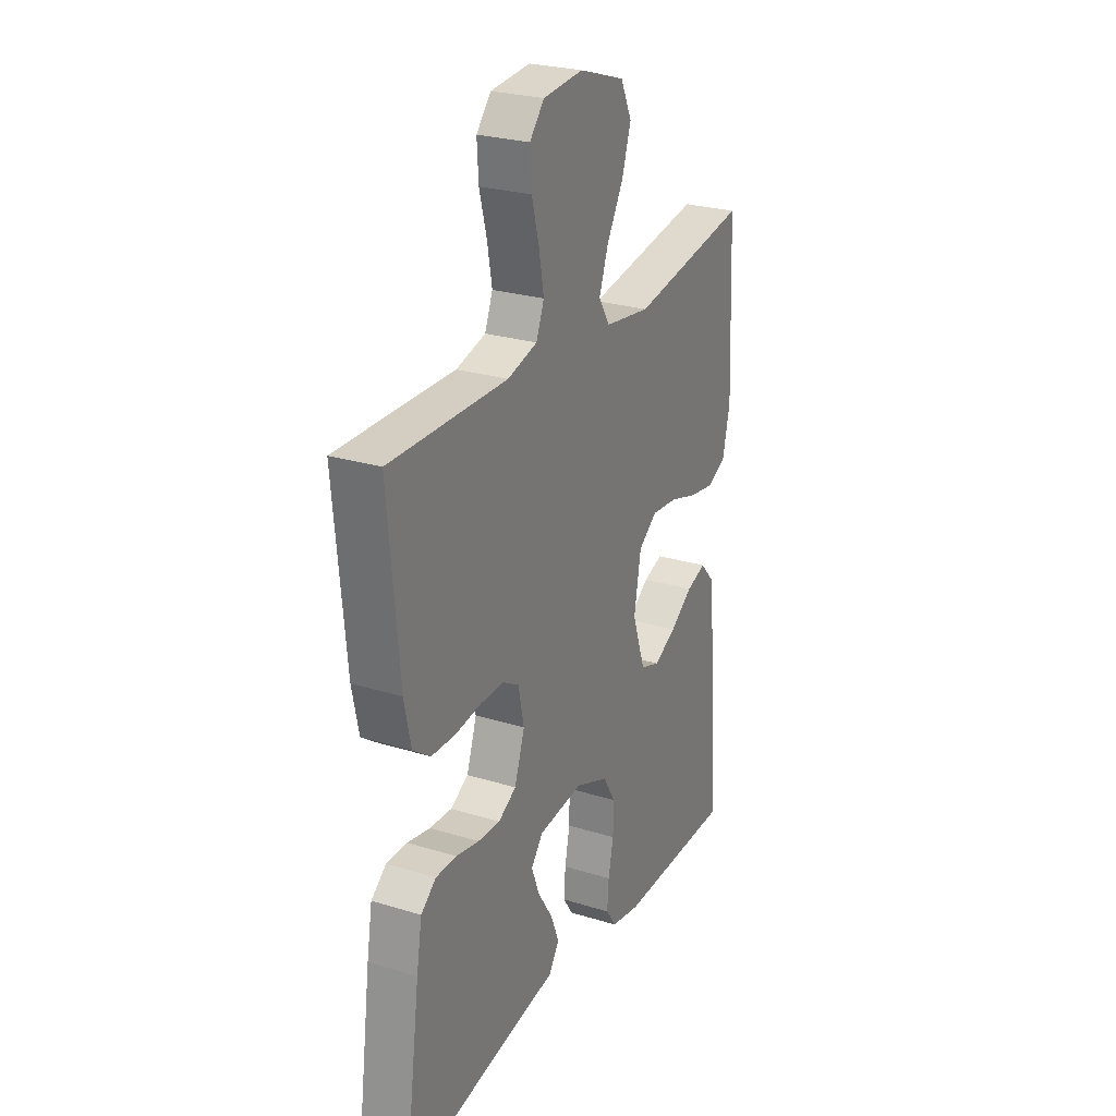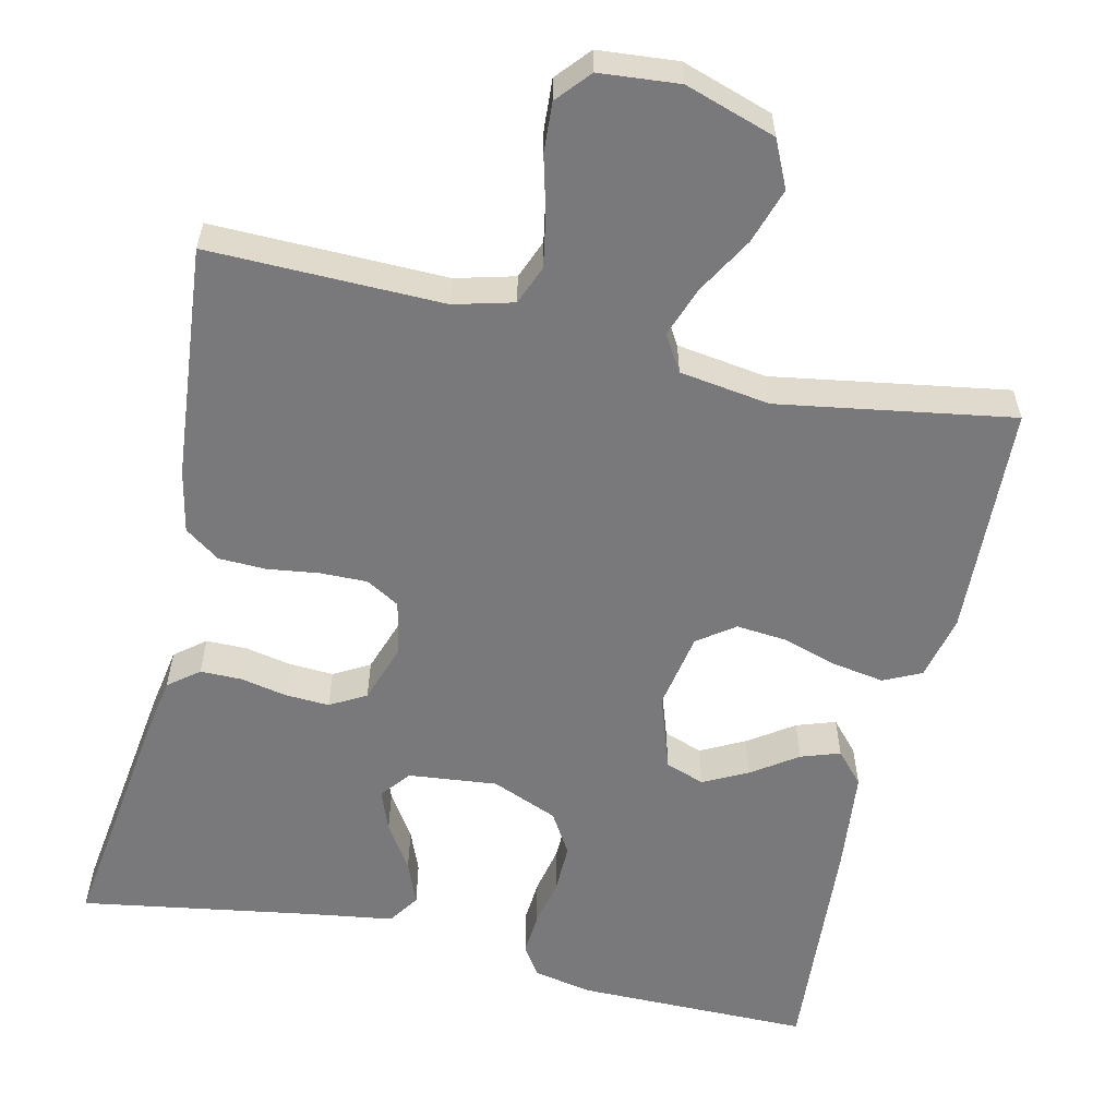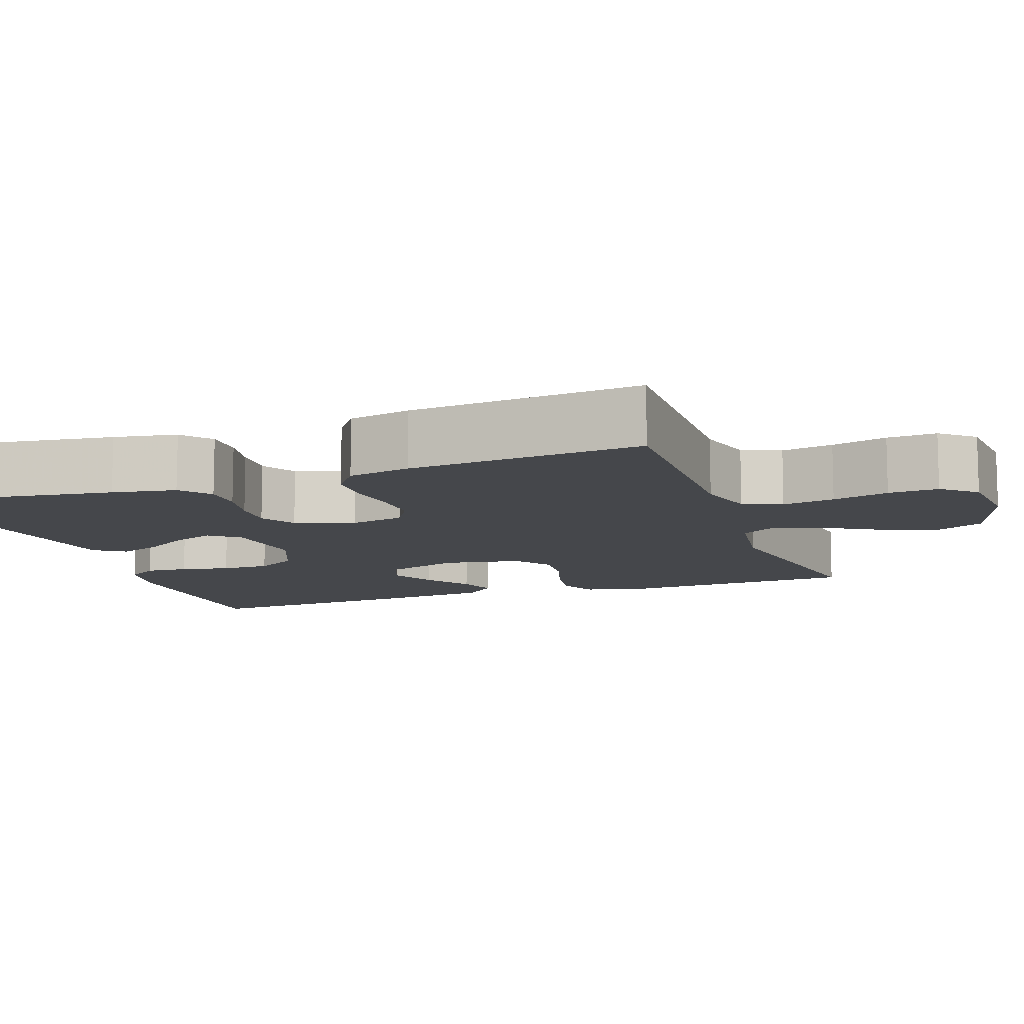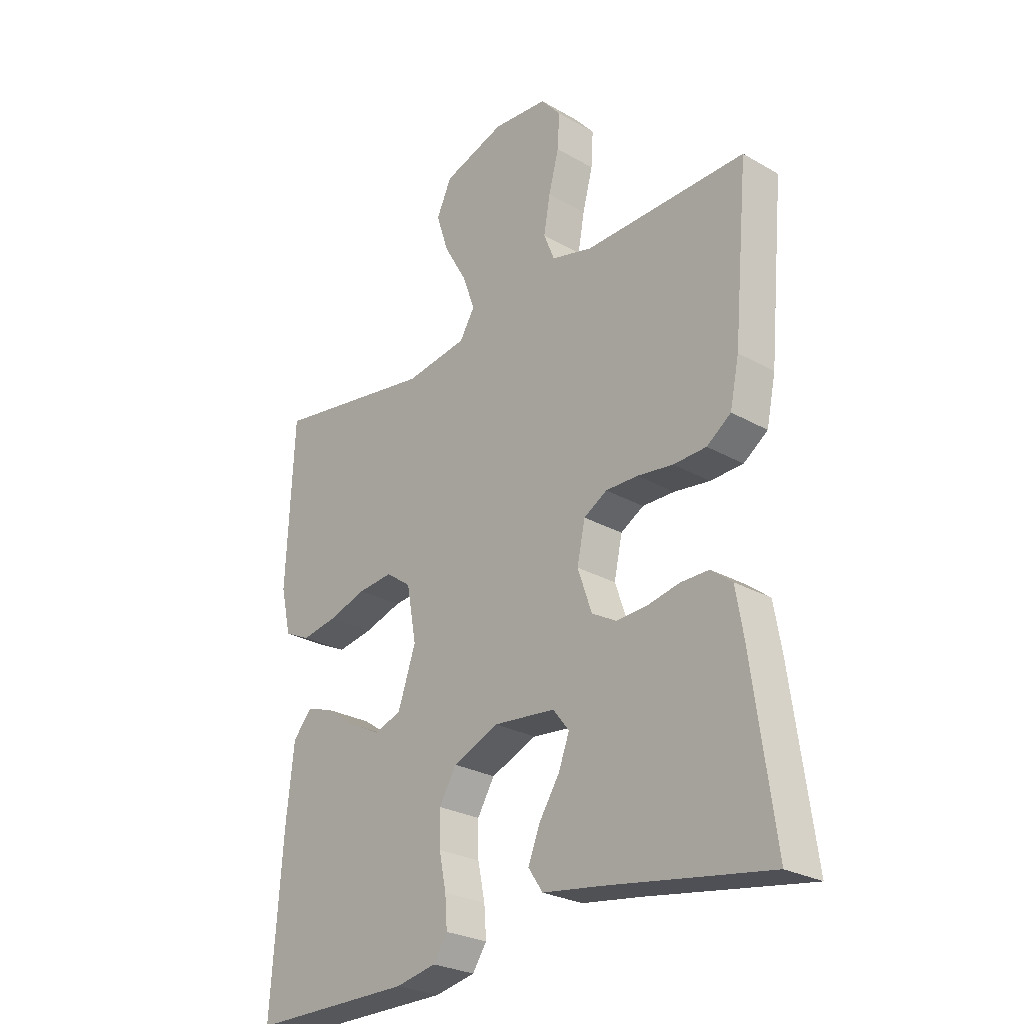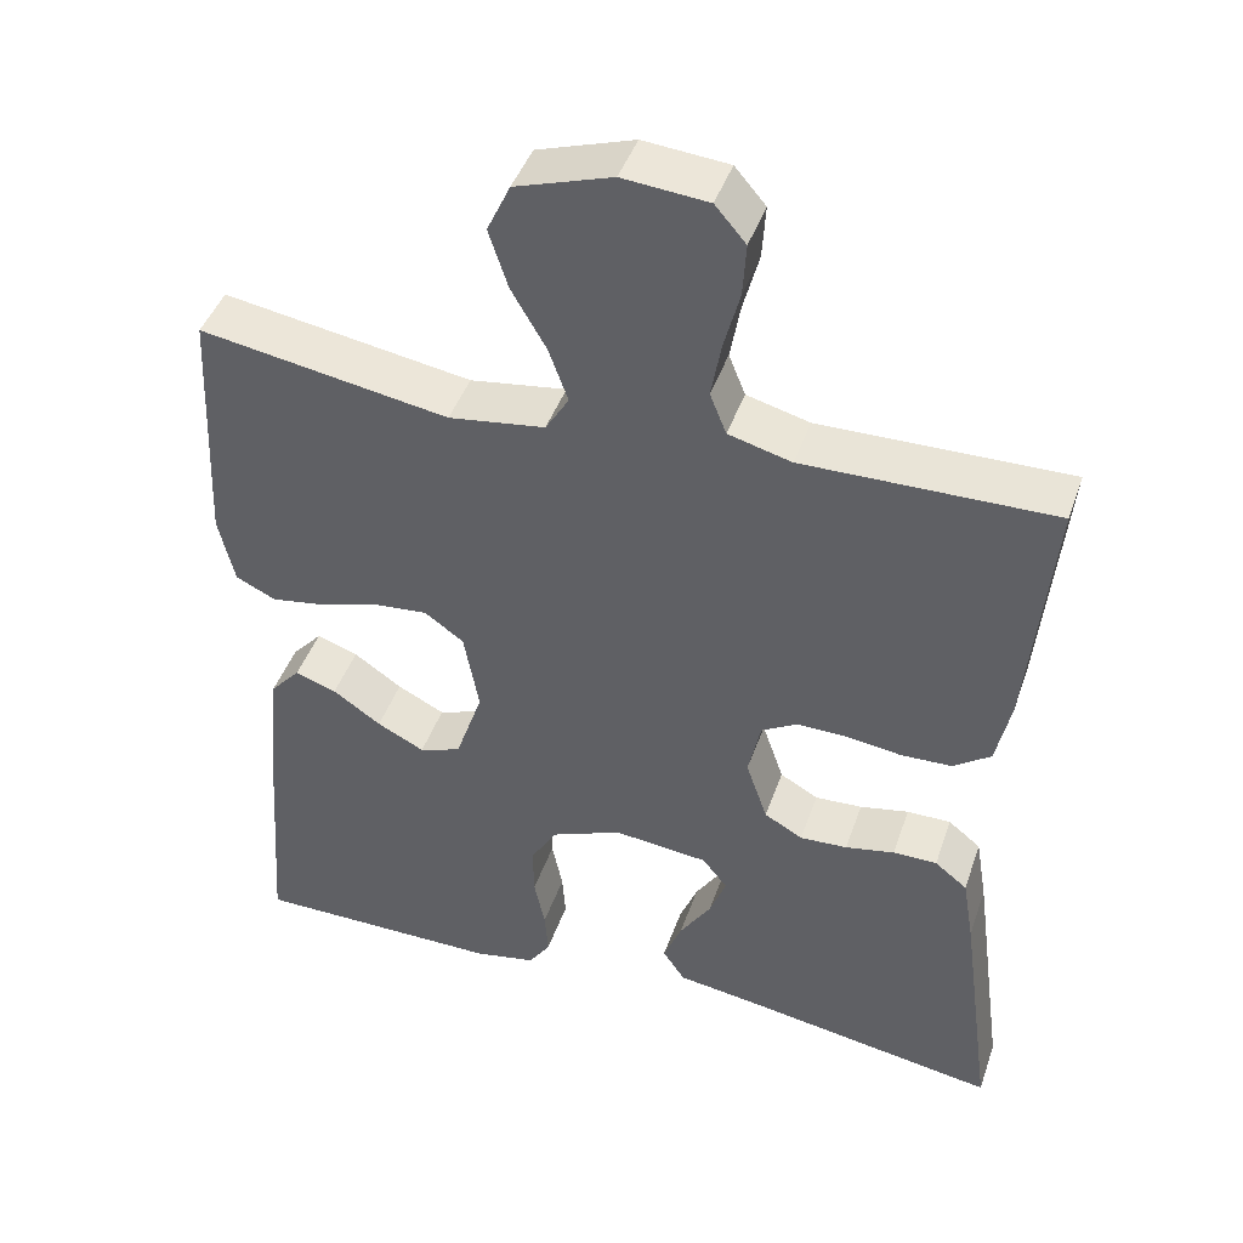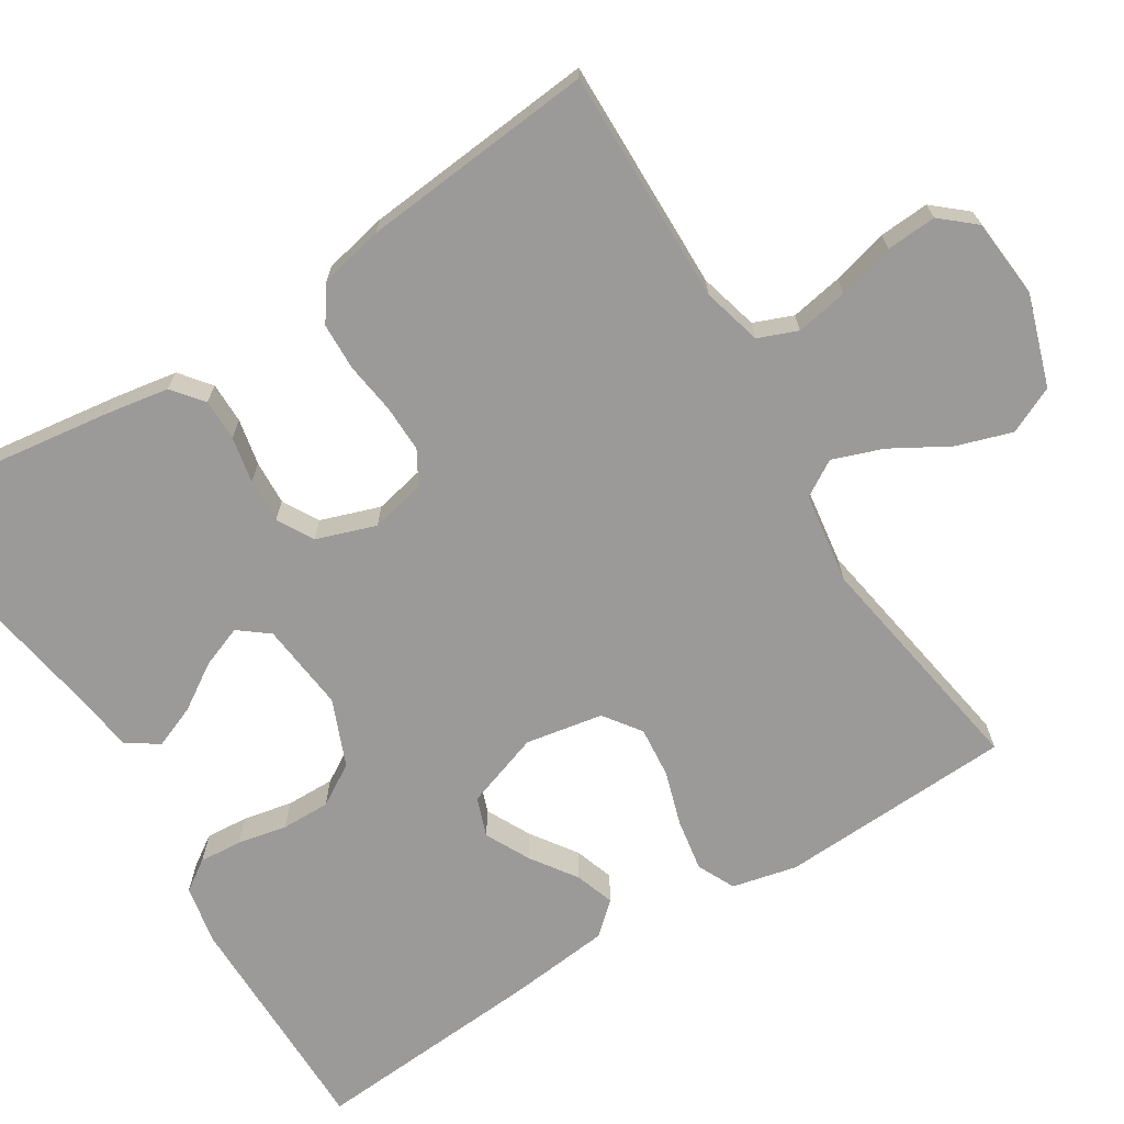
<metadata>
{"format":"obj","ext":"obj","renderer":"f3d","projection":"perspective","resolution":1024,"background":"white","views":[{"elev":26.0,"azim":-64.0,"up":"+Z"},{"elev":-57.9,"azim":-12.9,"up":"+Y"},{"elev":-10.6,"azim":-70.5,"up":"+Y"},{"elev":-26.6,"azim":-131.8,"up":"+Z"},{"elev":44.2,"azim":-161.4,"up":"+Z"},{"elev":-69.4,"azim":-58.0,"up":"+Y"}]}
</metadata>
<code>
v 0.5 0.07 -0.5
v 0.2 0.07 -0.5
v 0.125 0.07 -0.485
v 0.099 0.07 -0.446
v 0.103 0.07 -0.391
v 0.116 0.07 -0.328
v 0.117 0.07 -0.266
v 0.085 0.07 -0.213
v 0 0.07 -0.178
v -0.114 0.07 -0.19
v -0.144 0.07 -0.228
v -0.124 0.07 -0.281
v -0.086 0.07 -0.34
v -0.064 0.07 -0.395
v -0.091 0.07 -0.435
v -0.2 0.07 -0.451
v -0.5 0.07 -0.5
v -0.459 0.07 -0.2
v -0.445 0.07 -0.118
v -0.406 0.07 -0.087
v -0.353 0.07 -0.087
v -0.294 0.07 -0.099
v -0.237 0.07 -0.102
v -0.191 0.07 -0.076
v -0.165 0.07 0
v -0.18 0.07 0.07
v -0.223 0.07 0.095
v -0.283 0.07 0.094
v -0.349 0.07 0.085
v -0.41 0.07 0.087
v -0.455 0.07 0.119
v -0.472 0.07 0.2
v -0.5 0.07 0.5
v -0.2 0.07 0.495
v -0.124 0.07 0.515
v -0.104 0.07 0.565
v -0.116 0.07 0.632
v -0.135 0.07 0.704
v -0.139 0.07 0.768
v -0.102 0.07 0.811
v 0 0.07 0.82
v 0.116 0.07 0.782
v 0.144 0.07 0.722
v 0.121 0.07 0.651
v 0.079 0.07 0.578
v 0.056 0.07 0.514
v 0.084 0.07 0.468
v 0.2 0.07 0.451
v 0.5 0.07 0.5
v 0.514 0.07 0.2
v 0.495 0.07 0.117
v 0.447 0.07 0.094
v 0.381 0.07 0.105
v 0.31 0.07 0.127
v 0.245 0.07 0.133
v 0.198 0.07 0.099
v 0.18 0.07 0
v 0.213 0.07 -0.097
v 0.263 0.07 -0.115
v 0.32 0.07 -0.086
v 0.378 0.07 -0.046
v 0.428 0.07 -0.029
v 0.464 0.07 -0.069
v 0.478 0.07 -0.2
v 0.5 0 -0.5
v 0.2 0 -0.5
v 0.125 0 -0.485
v 0.099 0 -0.446
v 0.103 0 -0.391
v 0.116 0 -0.328
v 0.117 0 -0.266
v 0.085 0 -0.213
v 0 0 -0.178
v -0.114 0 -0.19
v -0.144 0 -0.228
v -0.124 0 -0.281
v -0.086 0 -0.34
v -0.064 0 -0.395
v -0.091 0 -0.435
v -0.2 0 -0.451
v -0.5 0 -0.5
v -0.459 0 -0.2
v -0.445 0 -0.118
v -0.406 0 -0.087
v -0.353 0 -0.087
v -0.294 0 -0.099
v -0.237 0 -0.102
v -0.191 0 -0.076
v -0.165 0 0
v -0.18 0 0.07
v -0.223 0 0.095
v -0.283 0 0.094
v -0.349 0 0.085
v -0.41 0 0.087
v -0.455 0 0.119
v -0.472 0 0.2
v -0.5 0 0.5
v -0.2 0 0.495
v -0.124 0 0.515
v -0.104 0 0.565
v -0.116 0 0.632
v -0.135 0 0.704
v -0.139 0 0.768
v -0.102 0 0.811
v 0 0 0.82
v 0.116 0 0.782
v 0.144 0 0.722
v 0.121 0 0.651
v 0.079 0 0.578
v 0.056 0 0.514
v 0.084 0 0.468
v 0.2 0 0.451
v 0.5 0 0.5
v 0.514 0 0.2
v 0.495 0 0.117
v 0.447 0 0.094
v 0.381 0 0.105
v 0.31 0 0.127
v 0.245 0 0.133
v 0.198 0 0.099
v 0.18 0 0
v 0.213 0 -0.097
v 0.263 0 -0.115
v 0.32 0 -0.086
v 0.378 0 -0.046
v 0.428 0 -0.029
v 0.464 0 -0.069
v 0.478 0 -0.2
f 60 61 62 63
f 59 60 63 64
f 58 59 64 1
f 51 52 53 54
f 51 54 55
f 48 49 50 51
f 47 48 51 55
f 46 47 55 56
f 42 43 44 45
f 42 45 46
f 41 42 46
f 40 41 46
f 37 38 39 40
f 36 37 40 46
f 35 36 46 56
f 31 32 33 34
f 28 29 30 31
f 27 28 31 34
f 26 27 34 35
f 19 20 21 22
f 19 22 23
f 16 17 18 19
f 16 19 23
f 15 16 23 24
f 12 13 14 15
f 11 12 15
f 3 4 5 6
f 3 6 7
f 58 1 2 3
f 57 58 3 7
f 25 26 35 56
f 11 15 24
f 10 11 24 25
f 9 10 25 56
f 56 57 7 8
f 8 9 56
f 127 126 125 124
f 128 127 124 123
f 65 128 123 122
f 118 117 116 115
f 119 118 115
f 115 114 113 112
f 119 115 112 111
f 120 119 111 110
f 109 108 107 106
f 110 109 106
f 110 106 105
f 110 105 104
f 104 103 102 101
f 110 104 101 100
f 120 110 100 99
f 98 97 96 95
f 95 94 93 92
f 98 95 92 91
f 99 98 91 90
f 86 85 84 83
f 87 86 83
f 83 82 81 80
f 87 83 80
f 88 87 80 79
f 79 78 77 76
f 79 76 75
f 70 69 68 67
f 71 70 67
f 67 66 65 122
f 71 67 122 121
f 120 99 90 89
f 88 79 75
f 89 88 75 74
f 120 89 74 73
f 72 71 121 120
f 120 73 72
f 1 65 66 2
f 2 66 67 3
f 3 67 68 4
f 4 68 69 5
f 5 69 70 6
f 6 70 71 7
f 7 71 72 8
f 8 72 73 9
f 9 73 74 10
f 10 74 75 11
f 11 75 76 12
f 12 76 77 13
f 13 77 78 14
f 14 78 79 15
f 15 79 80 16
f 16 80 81 17
f 17 81 82 18
f 18 82 83 19
f 19 83 84 20
f 20 84 85 21
f 21 85 86 22
f 22 86 87 23
f 23 87 88 24
f 24 88 89 25
f 25 89 90 26
f 26 90 91 27
f 27 91 92 28
f 28 92 93 29
f 29 93 94 30
f 30 94 95 31
f 31 95 96 32
f 32 96 97 33
f 33 97 98 34
f 34 98 99 35
f 35 99 100 36
f 36 100 101 37
f 37 101 102 38
f 38 102 103 39
f 39 103 104 40
f 40 104 105 41
f 41 105 106 42
f 42 106 107 43
f 43 107 108 44
f 44 108 109 45
f 45 109 110 46
f 46 110 111 47
f 47 111 112 48
f 48 112 113 49
f 49 113 114 50
f 50 114 115 51
f 51 115 116 52
f 52 116 117 53
f 53 117 118 54
f 54 118 119 55
f 55 119 120 56
f 56 120 121 57
f 57 121 122 58
f 58 122 123 59
f 59 123 124 60
f 60 124 125 61
f 61 125 126 62
f 62 126 127 63
f 63 127 128 64
f 64 128 65 1

</code>
